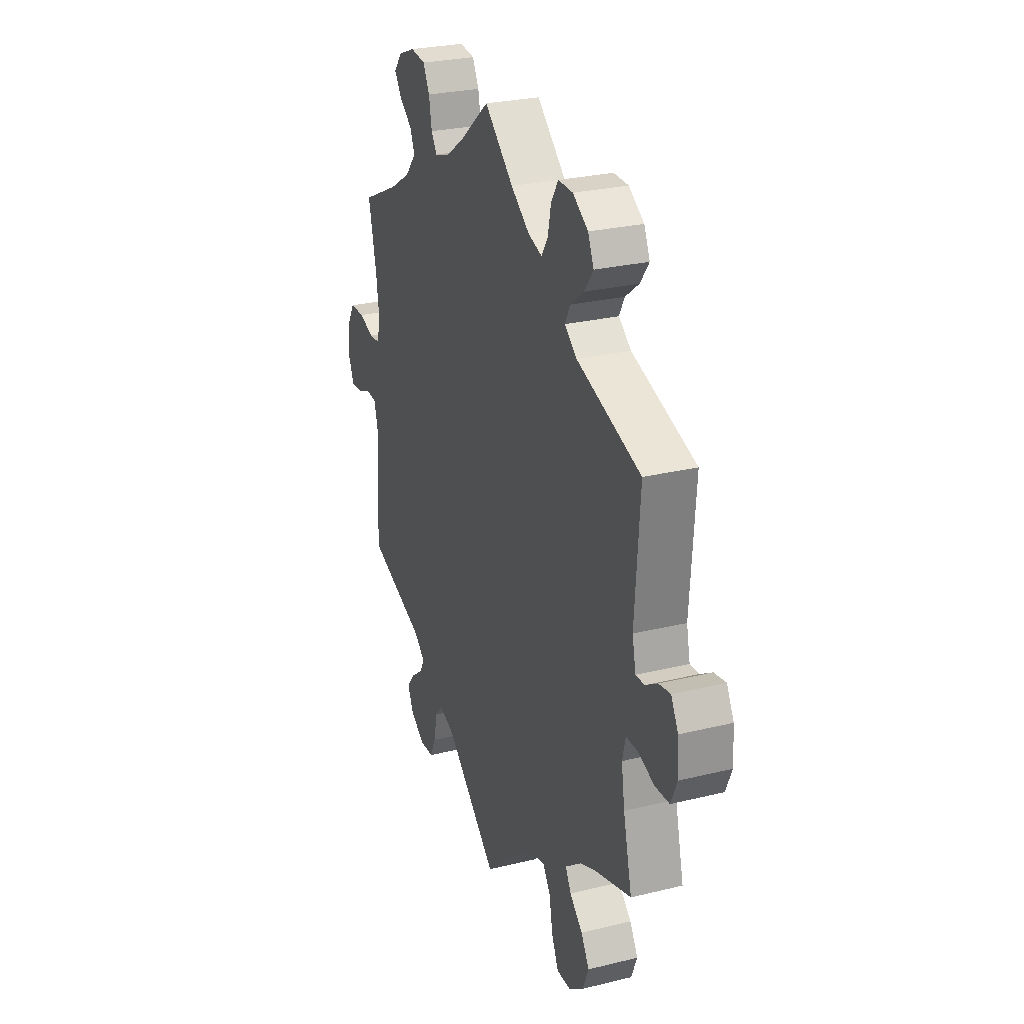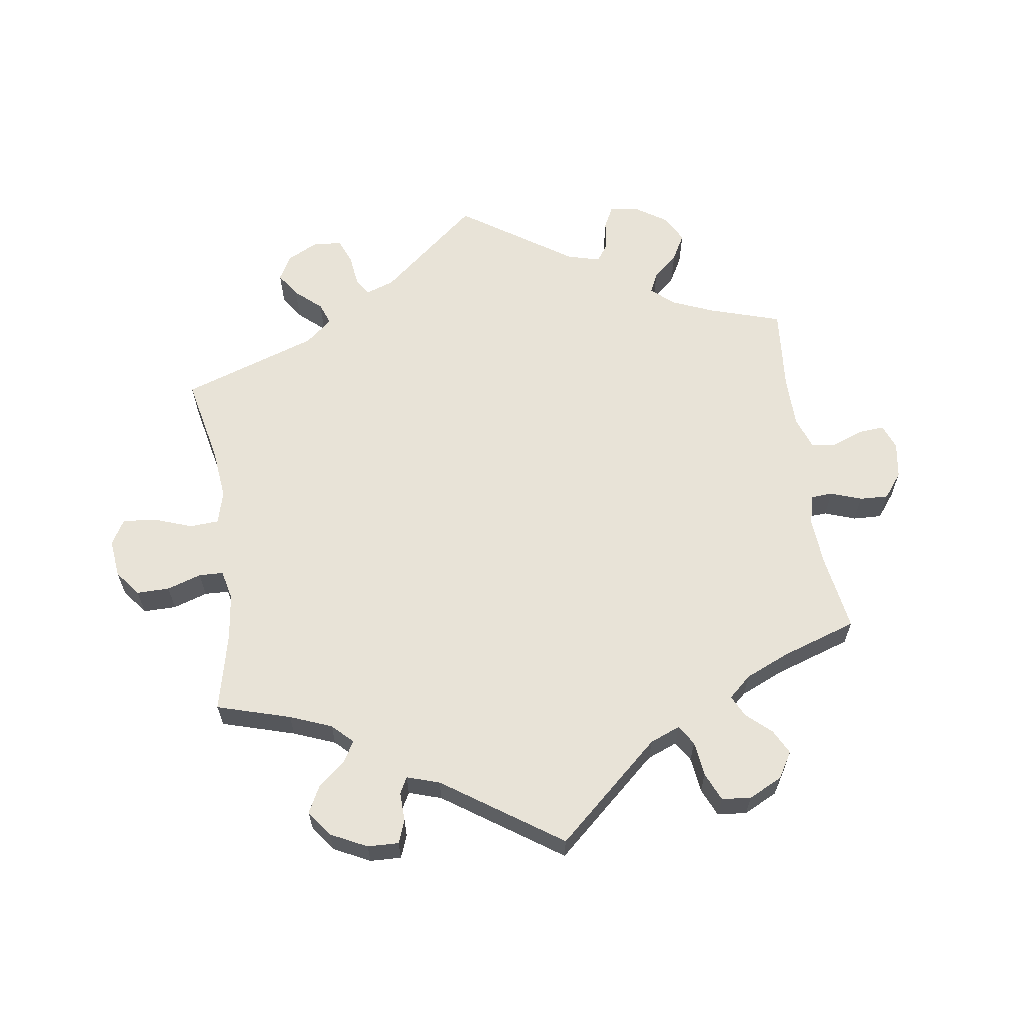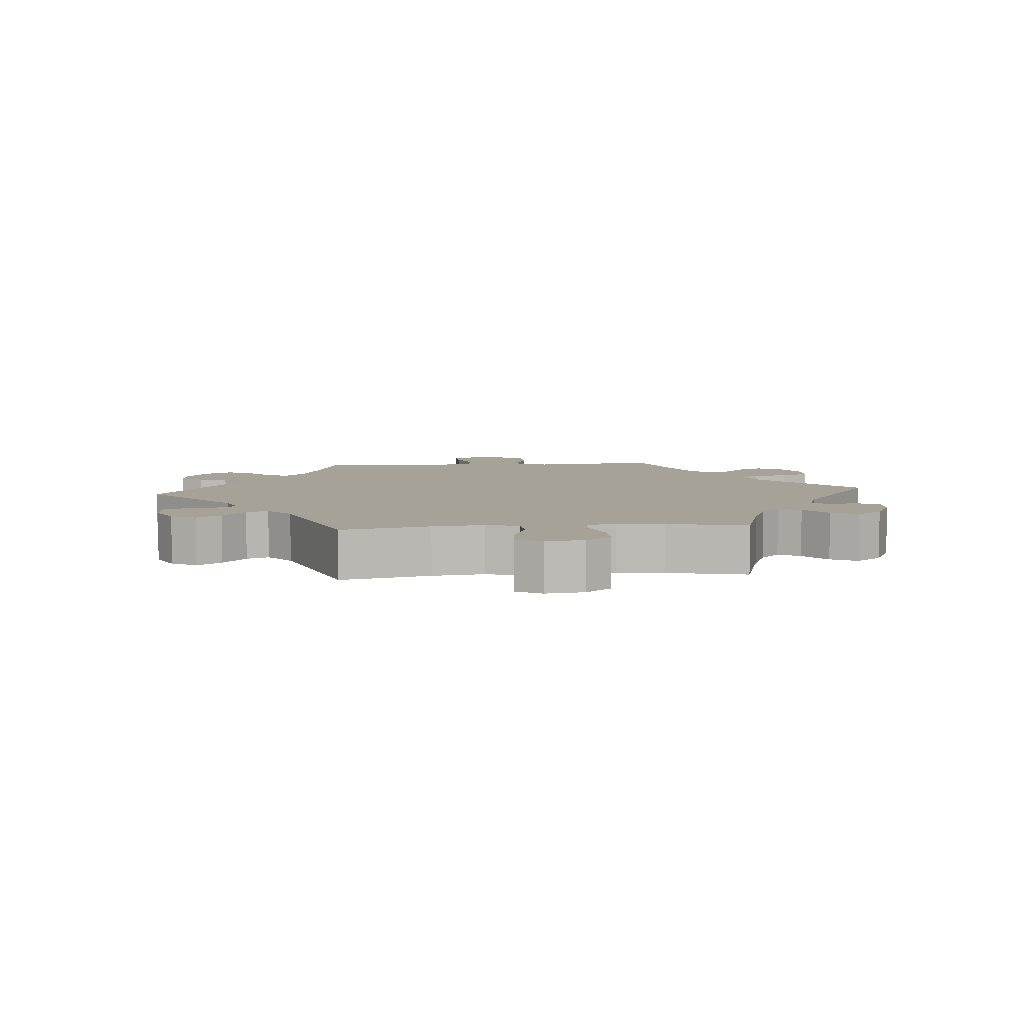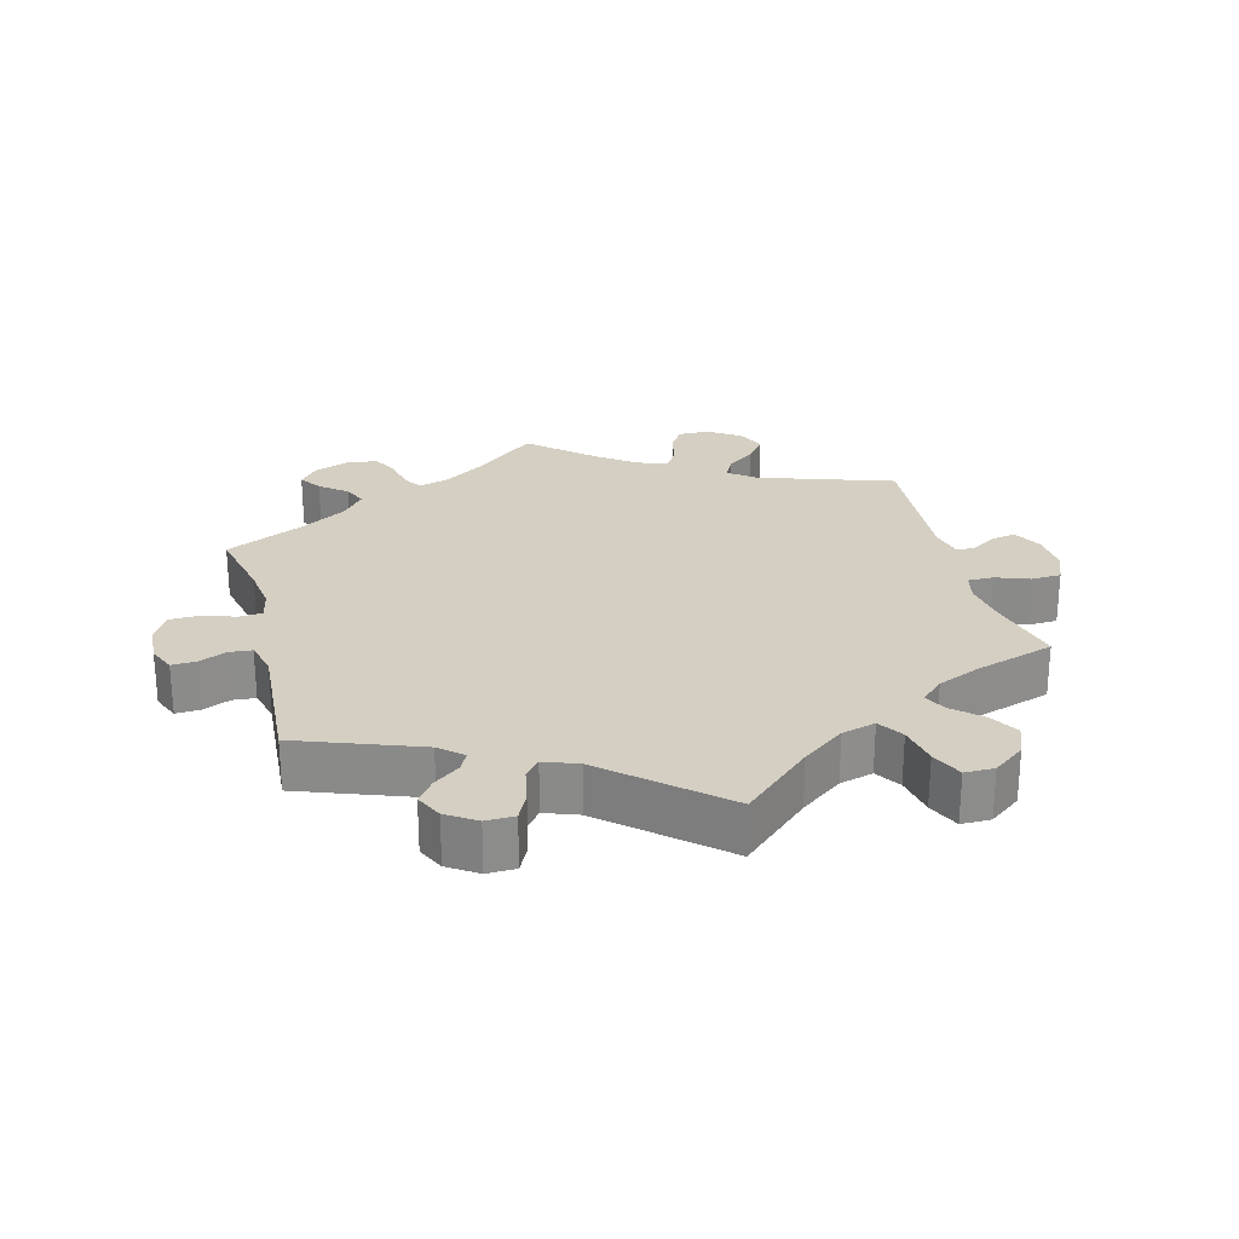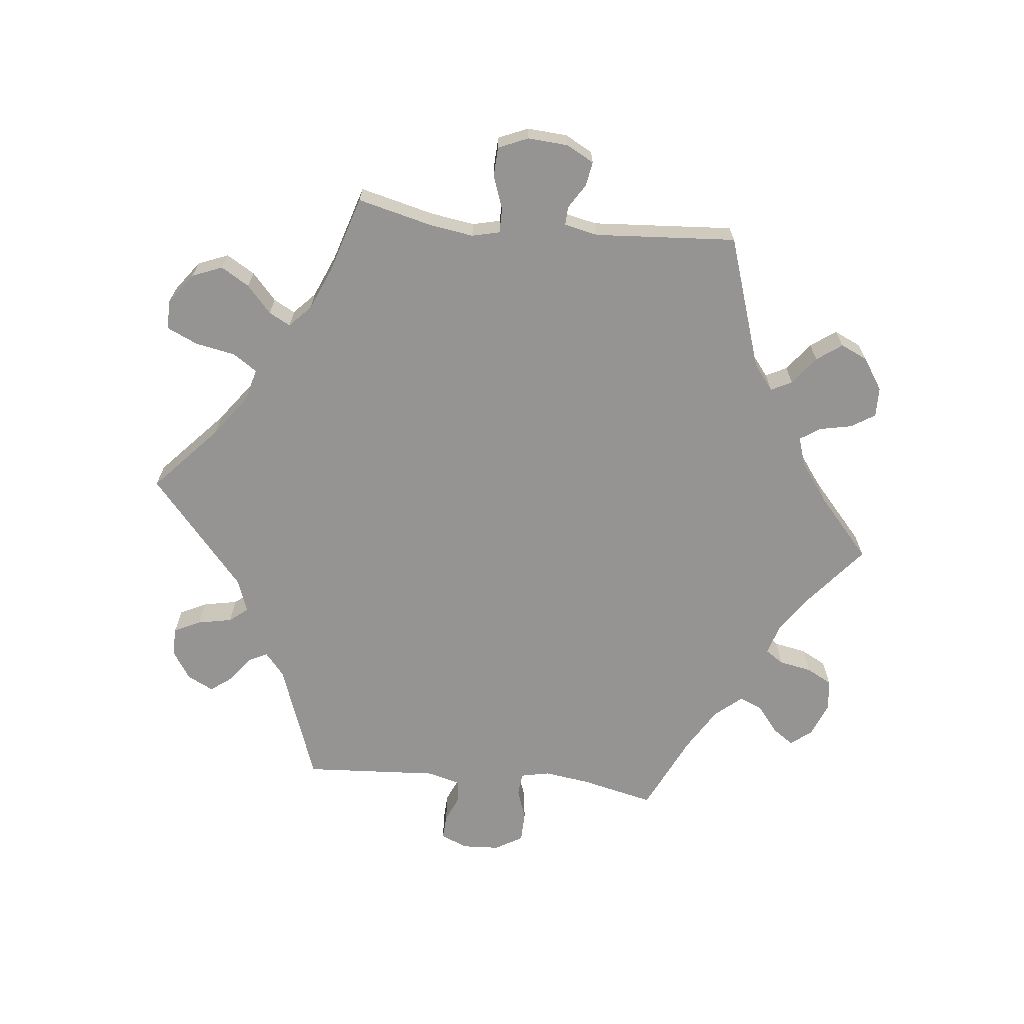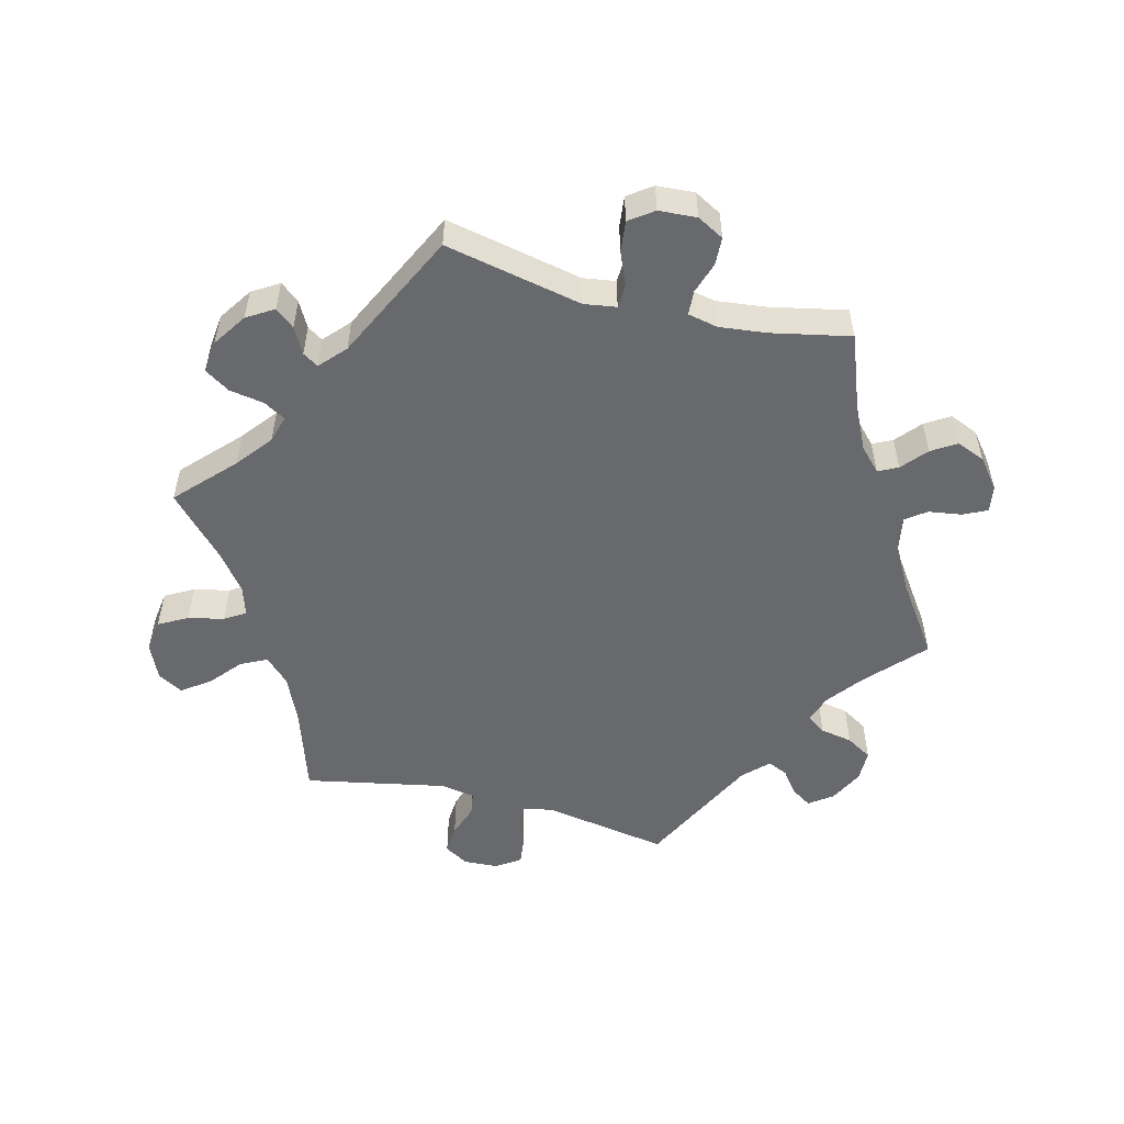
<metadata>
{"format":"obj","ext":"obj","renderer":"f3d","projection":"perspective","resolution":1024,"background":"white","views":[{"elev":26.9,"azim":-110.9,"up":"+Z"},{"elev":62.4,"azim":-68.1,"up":"+Y"},{"elev":6.5,"azim":-155.2,"up":"+Y"},{"elev":25.8,"azim":165.4,"up":"+Y"},{"elev":-67.2,"azim":-96.2,"up":"+Y"},{"elev":-52.7,"azim":-44.2,"up":"+Y"}]}
</metadata>
<code>
v 0.09 0.07 0.504
v 0.149 0.07 0.464
v 0.193 0.07 0.451
v 0.211 0.07 0.478
v 0.22 0.07 0.526
v 0.24 0.07 0.564
v 0.286 0.07 0.57
v 0.337 0.07 0.55
v 0.362 0.07 0.519
v 0.34 0.07 0.487
v 0.301 0.07 0.456
v 0.286 0.07 0.422
v 0.32 0.07 0.382
v 0.385 0.07 0.343
v 0.5 0.07 0.289
v 0.475 0.07 0.179
v 0.466 0.07 0.112
v 0.475 0.07 0.069
v 0.509 0.07 0.066
v 0.555 0.07 0.082
v 0.6 0.07 0.081
v 0.624 0.07 0.04
v 0.627 0.07 -0.016
v 0.61 0.07 -0.055
v 0.574 0.07 -0.053
v 0.534 0.07 -0.036
v 0.501 0.07 -0.039
v 0.488 0.07 -0.088
v 0.501 0.07 -0.289
v 0.323 0.07 -0.354
v 0.289 0.07 -0.383
v 0.303 0.07 -0.41
v 0.341 0.07 -0.439
v 0.365 0.07 -0.471
v 0.346 0.07 -0.51
v 0.303 0.07 -0.538
v 0.261 0.07 -0.537
v 0.242 0.07 -0.498
v 0.232 0.07 -0.447
v 0.21 0.07 -0.42
v 0.161 0.07 -0.438
v 0 0.07 -0.578
v -0.099 0.07 -0.488
v -0.16 0.07 -0.443
v -0.209 0.07 -0.43
v -0.233 0.07 -0.466
v -0.244 0.07 -0.525
v -0.265 0.07 -0.571
v -0.308 0.07 -0.571
v -0.354 0.07 -0.537
v -0.372 0.07 -0.492
v -0.347 0.07 -0.45
v -0.307 0.07 -0.414
v -0.29 0.07 -0.382
v -0.323 0.07 -0.351
v -0.387 0.07 -0.324
v -0.501 0.07 -0.289
v -0.474 0.07 -0.178
v -0.464 0.07 -0.112
v -0.474 0.07 -0.071
v -0.511 0.07 -0.071
v -0.56 0.07 -0.089
v -0.604 0.07 -0.087
v -0.623 0.07 -0.043
v -0.619 0.07 0.017
v -0.597 0.07 0.058
v -0.561 0.07 0.052
v -0.524 0.07 0.029
v -0.497 0.07 0.028
v -0.486 0.07 0.078
v -0.501 0.07 0.289
v -0.304 0.07 0.354
v -0.266 0.07 0.384
v -0.282 0.07 0.415
v -0.324 0.07 0.447
v -0.351 0.07 0.484
v -0.333 0.07 0.524
v -0.286 0.07 0.555
v -0.241 0.07 0.556
v -0.219 0.07 0.521
v -0.209 0.07 0.473
v -0.189 0.07 0.443
v -0.146 0.07 0.457
v -0.089 0.07 0.499
v 0 0.07 0.578
v 0.09 0 0.504
v 0.149 0 0.464
v 0.193 0 0.451
v 0.211 0 0.478
v 0.22 0 0.526
v 0.24 0 0.564
v 0.286 0 0.57
v 0.337 0 0.55
v 0.362 0 0.519
v 0.34 0 0.487
v 0.301 0 0.456
v 0.286 0 0.422
v 0.32 0 0.382
v 0.385 0 0.343
v 0.5 0 0.289
v 0.475 0 0.179
v 0.466 0 0.112
v 0.475 0 0.069
v 0.509 0 0.066
v 0.555 0 0.082
v 0.6 0 0.081
v 0.624 0 0.04
v 0.627 0 -0.016
v 0.61 0 -0.055
v 0.574 0 -0.053
v 0.534 0 -0.036
v 0.501 0 -0.039
v 0.488 0 -0.088
v 0.501 0 -0.289
v 0.323 0 -0.354
v 0.289 0 -0.383
v 0.303 0 -0.41
v 0.341 0 -0.439
v 0.365 0 -0.471
v 0.346 0 -0.51
v 0.303 0 -0.538
v 0.261 0 -0.537
v 0.242 0 -0.498
v 0.232 0 -0.447
v 0.21 0 -0.42
v 0.161 0 -0.438
v 0 0 -0.578
v -0.099 0 -0.488
v -0.16 0 -0.443
v -0.209 0 -0.43
v -0.233 0 -0.466
v -0.244 0 -0.525
v -0.265 0 -0.571
v -0.308 0 -0.571
v -0.354 0 -0.537
v -0.372 0 -0.492
v -0.347 0 -0.45
v -0.307 0 -0.414
v -0.29 0 -0.382
v -0.323 0 -0.351
v -0.387 0 -0.324
v -0.501 0 -0.289
v -0.474 0 -0.178
v -0.464 0 -0.112
v -0.474 0 -0.071
v -0.511 0 -0.071
v -0.56 0 -0.089
v -0.604 0 -0.087
v -0.623 0 -0.043
v -0.619 0 0.017
v -0.597 0 0.058
v -0.561 0 0.052
v -0.524 0 0.029
v -0.497 0 0.028
v -0.486 0 0.078
v -0.501 0 0.289
v -0.304 0 0.354
v -0.266 0 0.384
v -0.282 0 0.415
v -0.324 0 0.447
v -0.351 0 0.484
v -0.333 0 0.524
v -0.286 0 0.555
v -0.241 0 0.556
v -0.219 0 0.521
v -0.209 0 0.473
v -0.189 0 0.443
v -0.146 0 0.457
v -0.089 0 0.499
v 0 0 0.578
f 84 85 1
f 83 84 1 2
f 82 83 2 3
f 78 79 80 81
f 78 81 82
f 77 78 82
f 74 75 76 77
f 73 74 77 82
f 72 73 82 3
f 70 71 72 3
f 65 66 67 68
f 65 68 69
f 64 65 69
f 61 62 63 64
f 60 61 64 69
f 59 60 69 70
f 56 57 58
f 55 56 58 59
f 54 55 59 70
f 50 51 52 53
f 50 53 54
f 49 50 54
f 46 47 48 49
f 45 46 49 54
f 44 45 54 70
f 41 42 43
f 40 41 43 44
f 36 37 38 39
f 34 35 36 39
f 32 33 34 39
f 31 32 39 40
f 30 31 40 44
f 28 29 30 44
f 23 24 25 26
f 23 26 27
f 22 23 27
f 19 20 21 22
f 18 19 22 27
f 14 15 16
f 13 14 16 17
f 12 13 17 18
f 8 9 10 11
f 8 11 12
f 7 8 12
f 4 5 6 7
f 3 4 7 12
f 27 28 44 70
f 18 27 70
f 3 12 18 70
f 86 170 169
f 87 86 169 168
f 88 87 168 167
f 166 165 164 163
f 167 166 163
f 167 163 162
f 162 161 160 159
f 167 162 159 158
f 88 167 158 157
f 88 157 156 155
f 153 152 151 150
f 154 153 150
f 154 150 149
f 149 148 147 146
f 154 149 146 145
f 155 154 145 144
f 143 142 141
f 144 143 141 140
f 155 144 140 139
f 138 137 136 135
f 139 138 135
f 139 135 134
f 134 133 132 131
f 139 134 131 130
f 155 139 130 129
f 128 127 126
f 129 128 126 125
f 124 123 122 121
f 124 121 120 119
f 124 119 118 117
f 125 124 117 116
f 129 125 116 115
f 129 115 114 113
f 111 110 109 108
f 112 111 108
f 112 108 107
f 107 106 105 104
f 112 107 104 103
f 101 100 99
f 102 101 99 98
f 103 102 98 97
f 96 95 94 93
f 97 96 93
f 97 93 92
f 92 91 90 89
f 97 92 89 88
f 155 129 113 112
f 155 112 103
f 155 103 97 88
f 1 86 87 2
f 2 87 88 3
f 3 88 89 4
f 4 89 90 5
f 5 90 91 6
f 6 91 92 7
f 7 92 93 8
f 8 93 94 9
f 9 94 95 10
f 10 95 96 11
f 11 96 97 12
f 12 97 98 13
f 13 98 99 14
f 14 99 100 15
f 15 100 101 16
f 16 101 102 17
f 17 102 103 18
f 18 103 104 19
f 19 104 105 20
f 20 105 106 21
f 21 106 107 22
f 22 107 108 23
f 23 108 109 24
f 24 109 110 25
f 25 110 111 26
f 26 111 112 27
f 27 112 113 28
f 28 113 114 29
f 29 114 115 30
f 30 115 116 31
f 31 116 117 32
f 32 117 118 33
f 33 118 119 34
f 34 119 120 35
f 35 120 121 36
f 36 121 122 37
f 37 122 123 38
f 38 123 124 39
f 39 124 125 40
f 40 125 126 41
f 41 126 127 42
f 42 127 128 43
f 43 128 129 44
f 44 129 130 45
f 45 130 131 46
f 46 131 132 47
f 47 132 133 48
f 48 133 134 49
f 49 134 135 50
f 50 135 136 51
f 51 136 137 52
f 52 137 138 53
f 53 138 139 54
f 54 139 140 55
f 55 140 141 56
f 56 141 142 57
f 57 142 143 58
f 58 143 144 59
f 59 144 145 60
f 60 145 146 61
f 61 146 147 62
f 62 147 148 63
f 63 148 149 64
f 64 149 150 65
f 65 150 151 66
f 66 151 152 67
f 67 152 153 68
f 68 153 154 69
f 69 154 155 70
f 70 155 156 71
f 71 156 157 72
f 72 157 158 73
f 73 158 159 74
f 74 159 160 75
f 75 160 161 76
f 76 161 162 77
f 77 162 163 78
f 78 163 164 79
f 79 164 165 80
f 80 165 166 81
f 81 166 167 82
f 82 167 168 83
f 83 168 169 84
f 84 169 170 85
f 85 170 86 1

</code>
